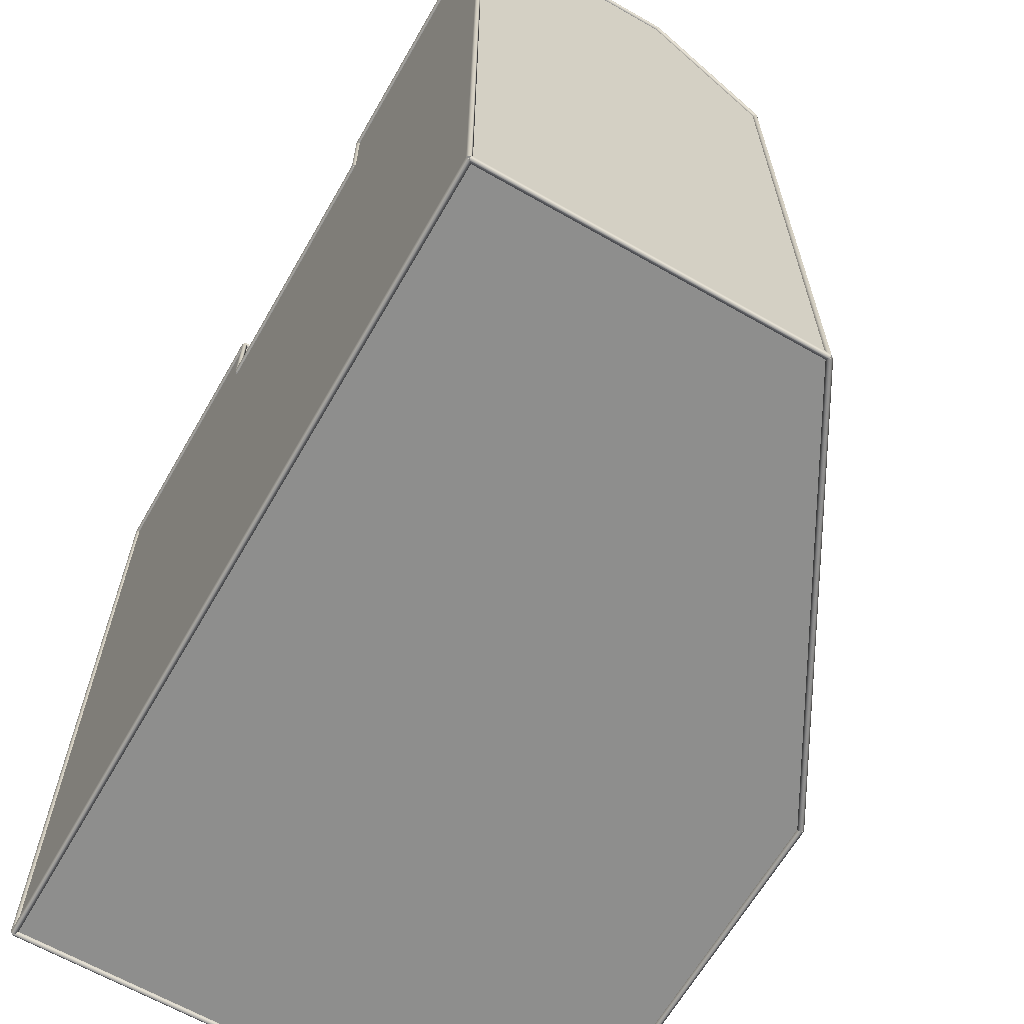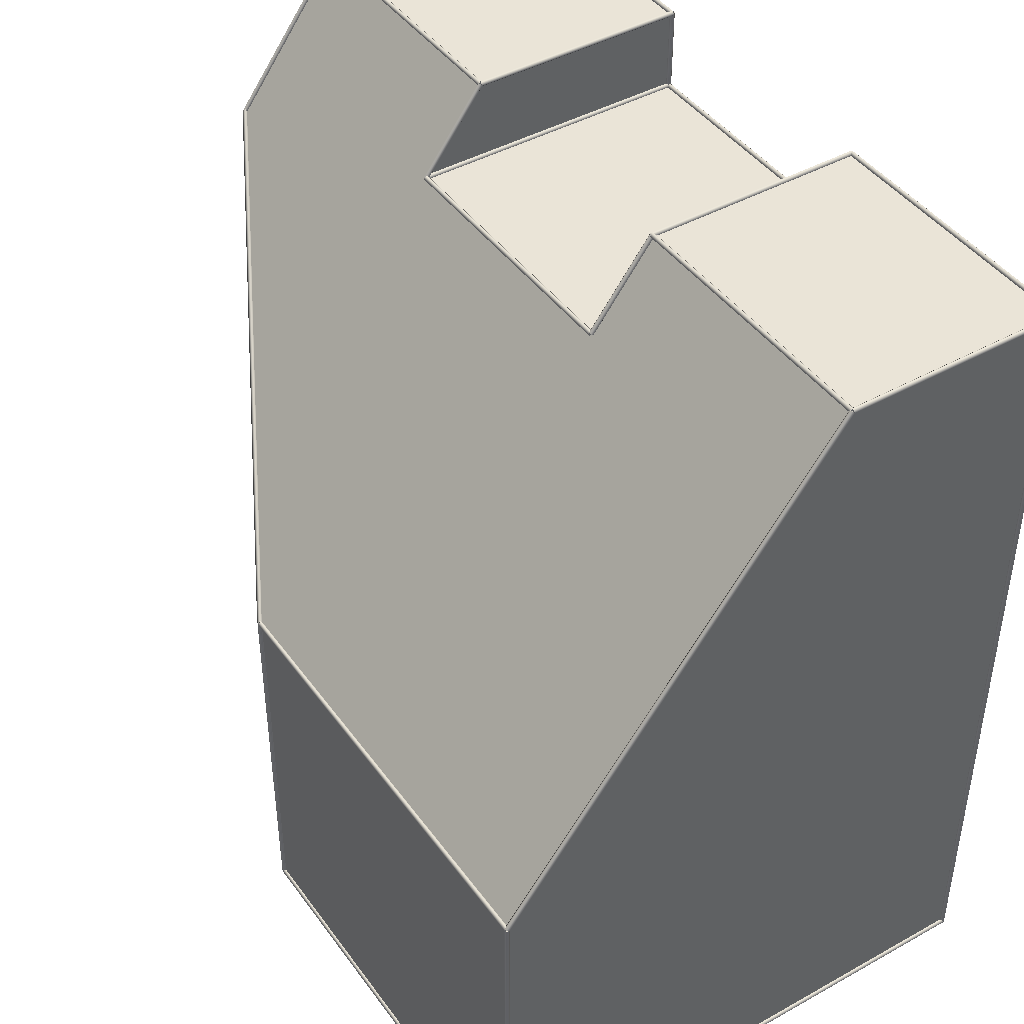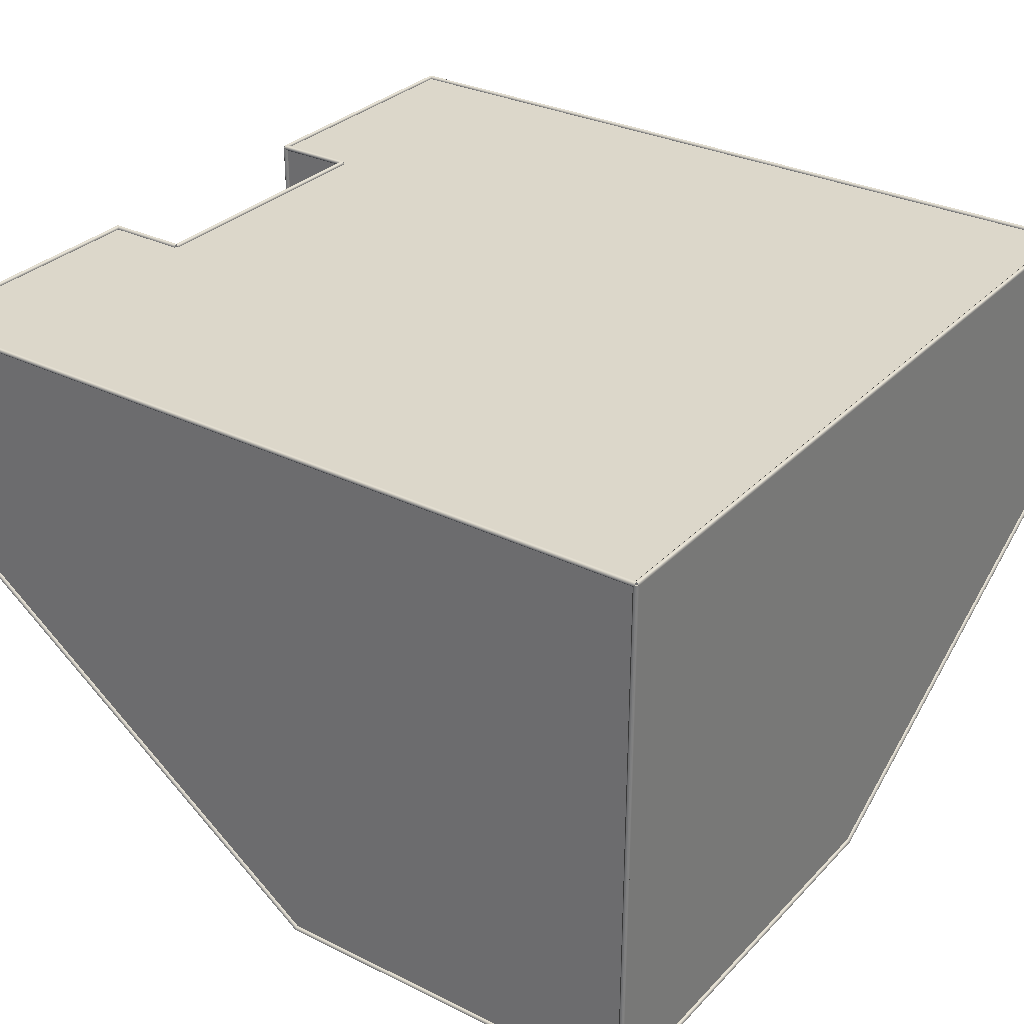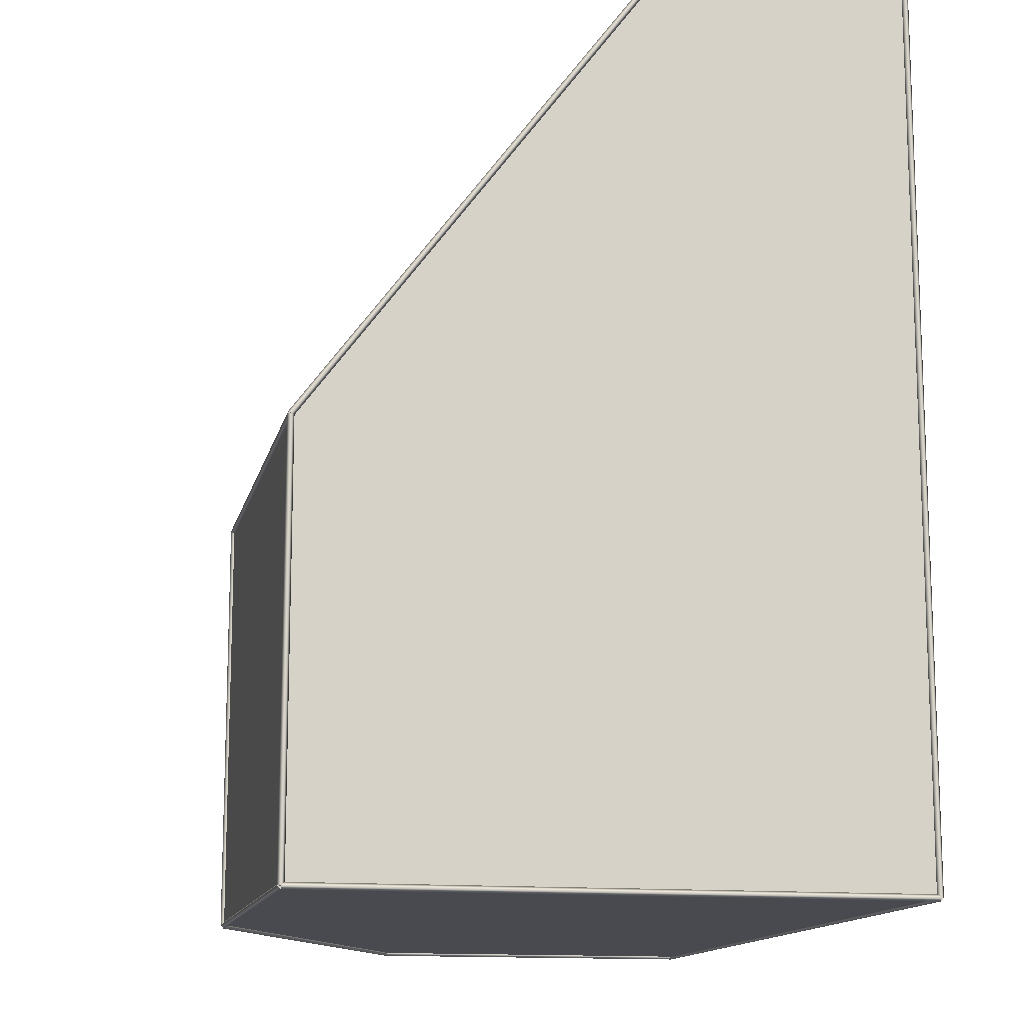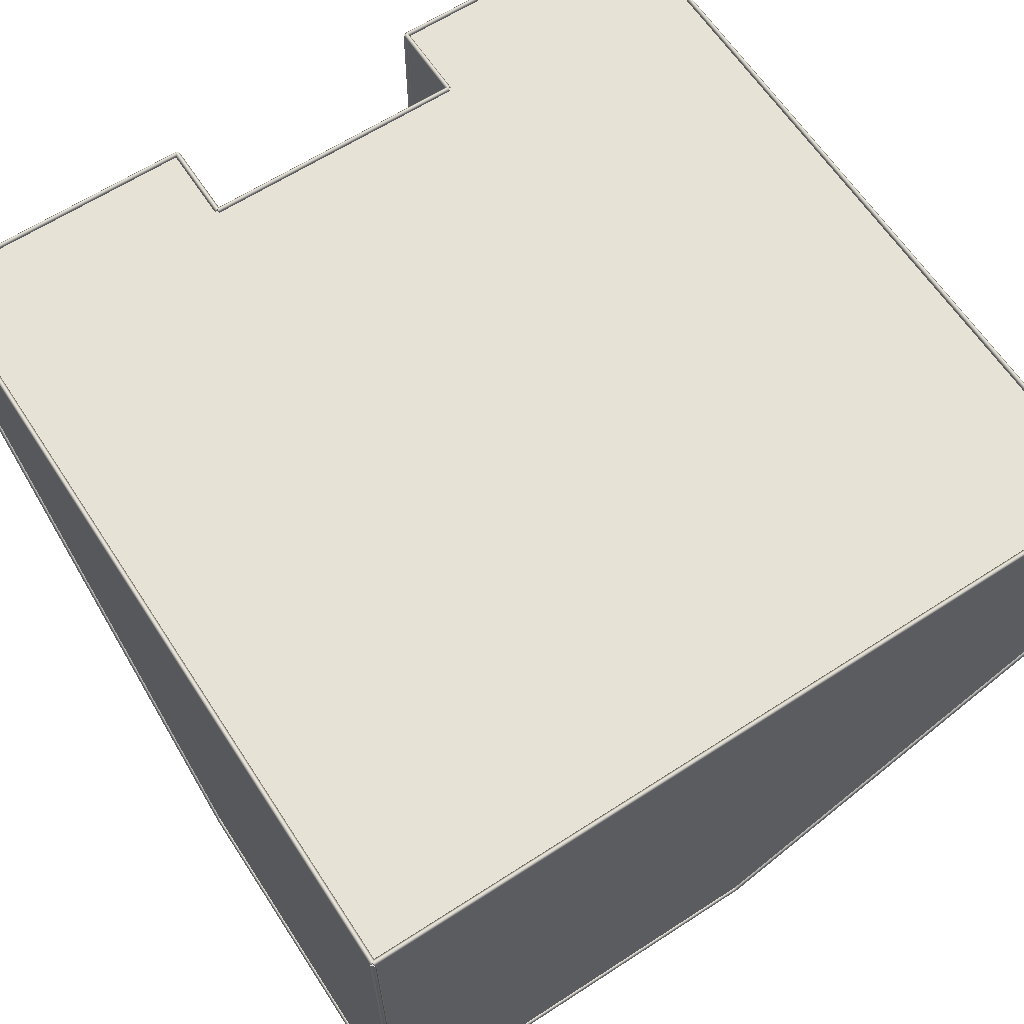
<metadata>
{"format":"obj","ext":"obj","renderer":"f3d","projection":"perspective","resolution":1024,"background":"white","views":[{"elev":-64.8,"azim":-119.9,"up":"+Z"},{"elev":43.7,"azim":56.8,"up":"+Z"},{"elev":30.8,"azim":125.2,"up":"+Y"},{"elev":-13.5,"azim":77.8,"up":"+Z"},{"elev":63.4,"azim":146.8,"up":"+Y"}]}
</metadata>
<code>
o
g Group1
v -5.52 10.17 16.11
v -5.52 10.17 15.89
v -5.52 10.28 16
f 1 2 3
v -5.52 10.06 16
f 2 1 4
v -15.52 10.17 15.89
v -15.52 10.17 16.11
v -15.52 10.28 16
f 5 6 7
v -15.52 10.06 16
f 6 5 8
f 1 8 4
f 8 1 6
f 7 1 3
f 1 7 6
f 7 2 5
f 2 7 3
f 8 2 4
f 2 8 5
g Group10
v 14.48 10.28 -14
v 14.48 10.06 -14
v 14.37 10.17 -14
f 9 10 11
v 14.59 10.17 -14
f 10 9 12
v 14.48 10.06 16
v 14.48 10.28 16
v 14.37 10.17 16
f 13 14 15
v 14.59 10.17 16
f 14 13 16
f 9 16 12
f 16 9 14
f 15 9 11
f 9 15 14
f 15 10 13
f 10 15 11
f 16 10 12
f 10 16 13
g Group11
v 4.48 10.17 16.11
v 4.48 10.17 15.89
v 4.37 10.17 16
f 17 18 19
v 4.59 10.17 16
f 18 17 20
v 4.48 2.17 15.89
v 4.48 2.17 16.11
v 4.37 2.17 16
f 21 22 23
v 4.59 2.17 16
f 22 21 24
f 17 24 20
f 24 17 22
f 23 17 19
f 17 23 22
f 23 18 21
f 18 23 19
f 24 18 20
f 18 24 21
g Group12
v 14.48 10.17 -13.89
v 14.48 10.17 -14.11
v 14.48 10.28 -14
f 25 26 27
v 14.48 10.06 -14
f 26 25 28
v -15.52 10.17 -14.11
v -15.52 10.17 -13.89
v -15.52 10.28 -14
f 29 30 31
v -15.52 10.06 -14
f 30 29 32
f 25 32 28
f 32 25 30
f 31 25 27
f 25 31 30
f 31 26 29
f 26 31 27
f 32 26 28
f 26 32 29
g Group13
v 14.48 10.17 16.11
v 14.48 10.17 15.89
v 14.48 10.28 16
f 33 34 35
v 14.48 10.06 16
f 34 33 36
v 4.48 10.17 15.89
v 4.48 10.17 16.11
v 4.48 10.28 16
f 37 38 39
v 4.48 10.06 16
f 38 37 40
f 33 40 36
f 40 33 38
f 39 33 35
f 33 39 38
f 39 34 37
f 34 39 35
f 40 34 36
f 34 40 37
g Group14
v 4.48 2.17 16.11
v 4.48 2.17 15.89
v 4.48 2.06 16
f 41 42 43
v 4.48 2.28 16
f 42 41 44
v 14.48 2.17 15.89
v 14.48 2.17 16.11
v 14.48 2.06 16
f 45 46 47
v 14.48 2.28 16
f 46 45 48
f 41 48 44
f 48 41 46
f 47 41 43
f 41 47 46
f 47 42 45
f 42 47 43
f 48 42 44
f 42 48 45
g Group15
v -5.52 -0.08 13.11
v -5.52 -0.08 12.89
v -5.52 -0.19 13
f 49 50 51
v -5.52 0.03 13
f 50 49 52
v 4.48 -0.08 12.89
v 4.48 -0.08 13.11
v 4.48 -0.19 13
f 53 54 55
v 4.48 0.03 13
f 54 53 56
f 49 56 52
f 56 49 54
f 55 49 51
f 49 55 54
f 55 50 53
f 50 55 51
f 56 50 52
f 50 56 53
g Group16
v -15.52 -1.72 -14
v -15.52 -1.94 -14
v -15.63 -1.83 -14
f 57 58 59
v -15.41 -1.83 -14
f 58 57 60
v -15.52 -1.94 10.67
v -15.52 -1.72 10.67
v -15.63 -1.83 10.67
f 61 62 63
v -15.41 -1.83 10.67
f 62 61 64
f 57 64 60
f 64 57 62
f 63 57 59
f 57 63 62
f 63 58 61
f 58 63 59
f 64 58 60
f 58 64 61
g Group17
v -15.52 -1.83 -13.89
v -15.52 -1.83 -14.11
v -15.57 -1.926 -14
f 65 66 67
v -15.47 -1.734 -14
f 66 65 68
v -1.52 -9.83 -14.11
v -1.52 -9.83 -13.89
v -1.575 -9.926 -14
f 69 70 71
v -1.465 -9.734 -14
f 70 69 72
f 65 72 68
f 72 65 70
f 71 65 67
f 65 71 70
f 71 66 69
f 66 71 67
f 72 66 68
f 66 72 69
g Group18
v -1.52 -9.83 0.11
v -1.52 -9.83 -0.11
v -1.52 -9.94 1.457e-15
f 73 74 75
v -1.52 -9.72 1.444e-15
f 74 73 76
v 14.48 -9.83 -0.11
v 14.48 -9.83 0.11
v 14.48 -9.94 1.457e-15
f 77 78 79
v 14.48 -9.72 1.444e-15
f 78 77 80
f 73 80 76
f 80 73 78
f 79 73 75
f 73 79 78
f 79 74 77
f 74 79 75
f 80 74 76
f 74 80 77
g Group19
v -15.47 -1.86 10.76
v -15.57 -1.8 10.57
v -15.57 -1.926 10.67
f 81 82 83
v -15.47 -1.734 10.67
f 82 81 84
v -1.573 -9.8 -0.09174
v -1.467 -9.86 0.09174
v -1.575 -9.926 -8.138e-08
f 85 86 87
v -1.465 -9.734 -8.138e-08
f 86 85 88
f 81 88 84
f 88 81 86
f 87 81 83
f 81 87 86
f 87 82 85
f 82 87 83
f 88 82 84
f 82 88 85
g Group2
v -15.52 10.17 16.11
v -15.52 10.17 15.89
v -15.63 10.17 16
f 89 90 91
v -15.41 10.17 16
f 90 89 92
v -15.52 2.17 15.89
v -15.52 2.17 16.11
v -15.63 2.17 16
f 93 94 95
v -15.41 2.17 16
f 94 93 96
f 89 96 92
f 96 89 94
f 95 89 91
f 89 95 94
f 95 90 93
f 90 95 91
f 96 90 92
f 90 96 93
g Group20
v 14.48 -9.83 -13.89
v 14.48 -9.83 -14.11
v 14.59 -9.83 -14
f 97 98 99
v 14.37 -9.83 -14
f 98 97 100
v 14.48 10.17 -14.11
v 14.48 10.17 -13.89
v 14.59 10.17 -14
f 101 102 103
v 14.37 10.17 -14
f 102 101 104
f 97 104 100
f 104 97 102
f 103 97 99
f 97 103 102
f 103 98 101
f 98 103 99
f 104 98 100
f 98 104 101
g Group21
v -1.52 -9.72 -14
v -1.52 -9.94 -14
v -1.63 -9.83 -14
f 105 106 107
v -1.41 -9.83 -14
f 106 105 108
v -1.52 -9.94 1.068e-07
v -1.52 -9.72 1.068e-07
v -1.63 -9.83 1.068e-07
f 109 110 111
v -1.41 -9.83 1.068e-07
f 110 109 112
f 105 112 108
f 112 105 110
f 111 105 107
f 105 111 110
f 111 106 109
f 106 111 107
f 112 106 108
f 106 112 109
g Group22
v 4.48 10.17 13.11
v 4.48 10.17 12.89
v 4.37 10.17 13
f 113 114 115
v 4.59 10.17 13
f 114 113 116
v 4.48 -0.08 12.89
v 4.48 -0.08 13.11
v 4.37 -0.08 13
f 117 118 119
v 4.59 -0.08 13
f 118 117 120
f 113 120 116
f 120 113 118
f 119 113 115
f 113 119 118
f 119 114 117
f 114 119 115
f 120 114 116
f 114 120 117
g Group23
v 14.48 -9.72 -14
v 14.48 -9.94 -14
v 14.37 -9.83 -14
f 121 122 123
v 14.59 -9.83 -14
f 122 121 124
v 14.48 -9.94 1.068e-07
v 14.48 -9.72 1.068e-07
v 14.37 -9.83 1.068e-07
f 125 126 127
v 14.59 -9.83 1.068e-07
f 126 125 128
f 121 128 124
f 128 121 126
f 127 121 123
f 121 127 126
f 127 122 125
f 122 127 123
f 128 122 124
f 122 128 125
g Group24
v -1.52 -9.83 -13.89
v -1.52 -9.83 -14.11
v -1.52 -9.94 -14
f 129 130 131
v -1.52 -9.72 -14
f 130 129 132
v 14.48 -9.83 -14.11
v 14.48 -9.83 -13.89
v 14.48 -9.94 -14
f 133 134 135
v 14.48 -9.72 -14
f 134 133 136
f 129 136 132
f 136 129 134
f 135 129 131
f 129 135 134
f 135 130 133
f 130 135 131
f 136 130 132
f 130 136 133
g Group25
v 4.48 10.28 13
v 4.48 10.06 13
v 4.37 10.17 13
f 137 138 139
v 4.59 10.17 13
f 138 137 140
v 4.48 10.06 16
v 4.48 10.28 16
v 4.37 10.17 16
f 141 142 143
v 4.59 10.17 16
f 142 141 144
f 137 144 140
f 144 137 142
f 143 137 139
f 137 143 142
f 143 138 141
f 138 143 139
f 144 138 140
f 138 144 141
g Group26
v -5.52 10.28 16
v -5.52 10.06 16
v -5.41 10.17 16
f 145 146 147
v -5.63 10.17 16
f 146 145 148
v -5.52 10.06 13
v -5.52 10.28 13
v -5.41 10.17 13
f 149 150 151
v -5.63 10.17 13
f 150 149 152
f 145 152 148
f 152 145 150
f 151 145 147
f 145 151 150
f 151 146 149
f 146 151 147
f 152 146 148
f 146 152 149
g Group27
v -15.52 10.28 -14
v -15.52 10.06 -14
v -15.63 10.17 -14
f 153 154 155
v -15.41 10.17 -14
f 154 153 156
v -15.52 10.06 16
v -15.52 10.28 16
v -15.63 10.17 16
f 157 158 159
v -15.41 10.17 16
f 158 157 160
f 153 160 156
f 160 153 158
f 159 153 155
f 153 159 158
f 159 154 157
f 154 159 155
f 160 154 156
f 154 160 157
g Group28
v 14.48 -9.918 0.066
v 14.48 -9.742 -0.066
v 14.59 -9.83 1.452e-15
f 161 162 163
v 14.37 -9.83 1.444e-15
f 162 161 164
v 14.48 2.258 15.93
v 14.48 2.082 16.07
v 14.59 2.17 16
f 165 166 167
v 14.37 2.17 16
f 166 165 168
f 161 168 164
f 168 161 166
f 167 161 163
f 161 167 166
f 167 162 165
f 162 167 163
f 168 162 164
f 162 168 165
g Group29
v 14.48 2.17 16.11
v 14.48 2.17 15.89
v 14.59 2.17 16
f 169 170 171
v 14.37 2.17 16
f 170 169 172
v 14.48 10.17 15.89
v 14.48 10.17 16.11
v 14.59 10.17 16
f 173 174 175
v 14.37 10.17 16
f 174 173 176
f 169 176 172
f 176 169 174
f 175 169 171
f 169 175 174
f 175 170 173
f 170 175 171
f 176 170 172
f 170 176 173
g Group3
v -5.52 10.17 16.11
v -5.52 10.17 15.89
v -5.63 10.17 16
f 177 178 179
v -5.41 10.17 16
f 178 177 180
v -5.52 2.17 15.89
v -5.52 2.17 16.11
v -5.63 2.17 16
f 181 182 183
v -5.41 2.17 16
f 182 181 184
f 177 184 180
f 184 177 182
f 183 177 179
f 177 183 182
f 183 178 181
f 178 183 179
f 184 178 180
f 178 184 181
g Group30
v -5.52 2.17 16
v -15.52 10.17 16
v -15.52 2.17 16
f 185 186 187
v -5.52 10.17 16
f 186 185 188
v 14.48 10.17 -14
v -15.52 10.17 -14
f 186 189 190
v -5.52 10.17 13
f 189 186 191
f 191 186 188
v 4.48 10.17 13
v 14.48 10.17 16
f 189 192 193
f 192 189 191
v 4.48 10.17 16
f 193 192 194
v -15.52 -1.83 -14
v -15.52 -1.83 10.67
f 187 195 196
f 195 187 190
f 190 187 186
v -5.52 -0.08 13
f 191 185 197
f 185 191 188
v 4.48 2.17 16
v 4.48 -0.08 13
f 198 192 199
f 192 198 194
v 14.48 2.17 16
v -1.52 -9.83 1.444e-15
v 14.48 -9.83 1.444e-15
f 200 201 202
f 201 200 199
f 201 199 196
f 199 200 198
f 196 197 187
f 197 196 199
f 187 197 185
f 199 191 197
f 191 199 192
f 189 195 190
v -1.52 -9.83 -14
f 195 189 203
v 14.48 -9.83 -14
f 203 189 204
f 189 202 204
f 202 189 200
f 200 189 193
f 200 194 198
f 194 200 193
f 201 195 203
f 195 201 196
f 202 203 204
f 203 202 201
v -15.52 -1.918 10.73
v -15.52 -1.742 10.6
v -15.41 -1.83 10.67
f 205 206 207
v -15.63 -1.83 10.67
f 206 205 208
v -15.52 2.258 15.93
v -15.52 2.082 16.07
v -15.41 2.17 16
f 209 210 211
v -15.63 2.17 16
f 210 209 212
f 205 212 208
f 212 205 210
f 211 205 207
f 205 211 210
f 211 206 209
f 206 211 207
f 212 206 208
f 206 212 209
g Group4
v 4.48 -0.168 13.07
v 4.48 0.008 12.93
v 4.59 -0.08 13
f 213 214 215
v 4.37 -0.08 13
f 214 213 216
v 4.48 2.258 15.93
v 4.48 2.082 16.07
v 4.59 2.17 16
f 217 218 219
v 4.37 2.17 16
f 218 217 220
f 213 220 216
f 220 213 218
f 219 213 215
f 213 219 218
f 219 214 217
f 214 219 215
f 220 214 216
f 214 220 217
g Group5
v -5.52 2.082 16.07
v -5.52 2.258 15.93
v -5.63 2.17 16
f 221 222 223
v -5.41 2.17 16
f 222 221 224
v -5.52 0.008 12.93
v -5.52 -0.168 13.07
v -5.63 -0.08 13
f 225 226 227
v -5.41 -0.08 13
f 226 225 228
f 221 228 224
f 228 221 226
f 227 221 223
f 221 227 226
f 227 222 225
f 222 227 223
f 228 222 224
f 222 228 225
g Group6
v -15.52 2.17 16.11
v -15.52 2.17 15.89
v -15.52 2.06 16
f 229 230 231
v -15.52 2.28 16
f 230 229 232
v -5.52 2.17 15.89
v -5.52 2.17 16.11
v -5.52 2.06 16
f 233 234 235
v -5.52 2.28 16
f 234 233 236
f 229 236 232
f 236 229 234
f 235 229 231
f 229 235 234
f 235 230 233
f 230 235 231
f 236 230 232
f 230 236 233
g Group7
v -5.52 10.17 13.11
v -5.52 10.17 12.89
v -5.63 10.17 13
f 237 238 239
v -5.41 10.17 13
f 238 237 240
v -5.52 -0.08 12.89
v -5.52 -0.08 13.11
v -5.63 -0.08 13
f 241 242 243
v -5.41 -0.08 13
f 242 241 244
f 237 244 240
f 244 237 242
f 243 237 239
f 237 243 242
f 243 238 241
f 238 243 239
f 244 238 240
f 238 244 241
g Group8
v -5.52 10.17 13.11
v -5.52 10.17 12.89
v -5.52 10.06 13
f 245 246 247
v -5.52 10.28 13
f 246 245 248
v 4.48 10.17 12.89
v 4.48 10.17 13.11
v 4.48 10.06 13
f 249 250 251
v 4.48 10.28 13
f 250 249 252
f 245 252 248
f 252 245 250
f 251 245 247
f 245 251 250
f 251 246 249
f 246 251 247
f 252 246 248
f 246 252 249
g Group9
v -15.52 10.17 -13.89
v -15.52 10.17 -14.11
v -15.63 10.17 -14
f 253 254 255
v -15.41 10.17 -14
f 254 253 256
v -15.52 -1.83 -14.11
v -15.52 -1.83 -13.89
v -15.63 -1.83 -14
f 257 258 259
v -15.41 -1.83 -14
f 258 257 260
f 253 260 256
f 260 253 258
f 259 253 255
f 253 259 258
f 259 254 257
f 254 259 255
f 260 254 256
f 254 260 257

</code>
